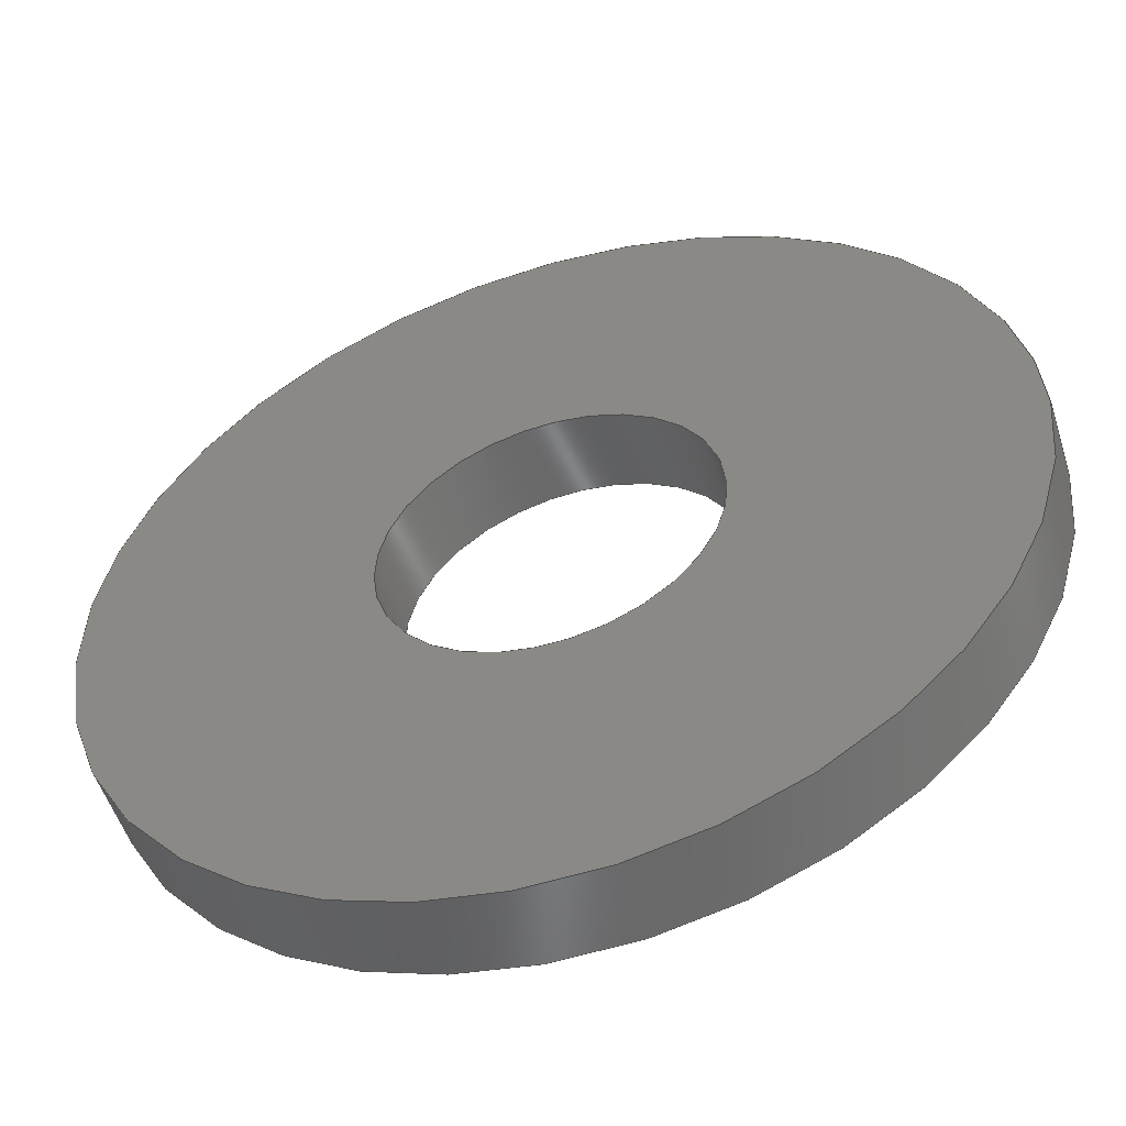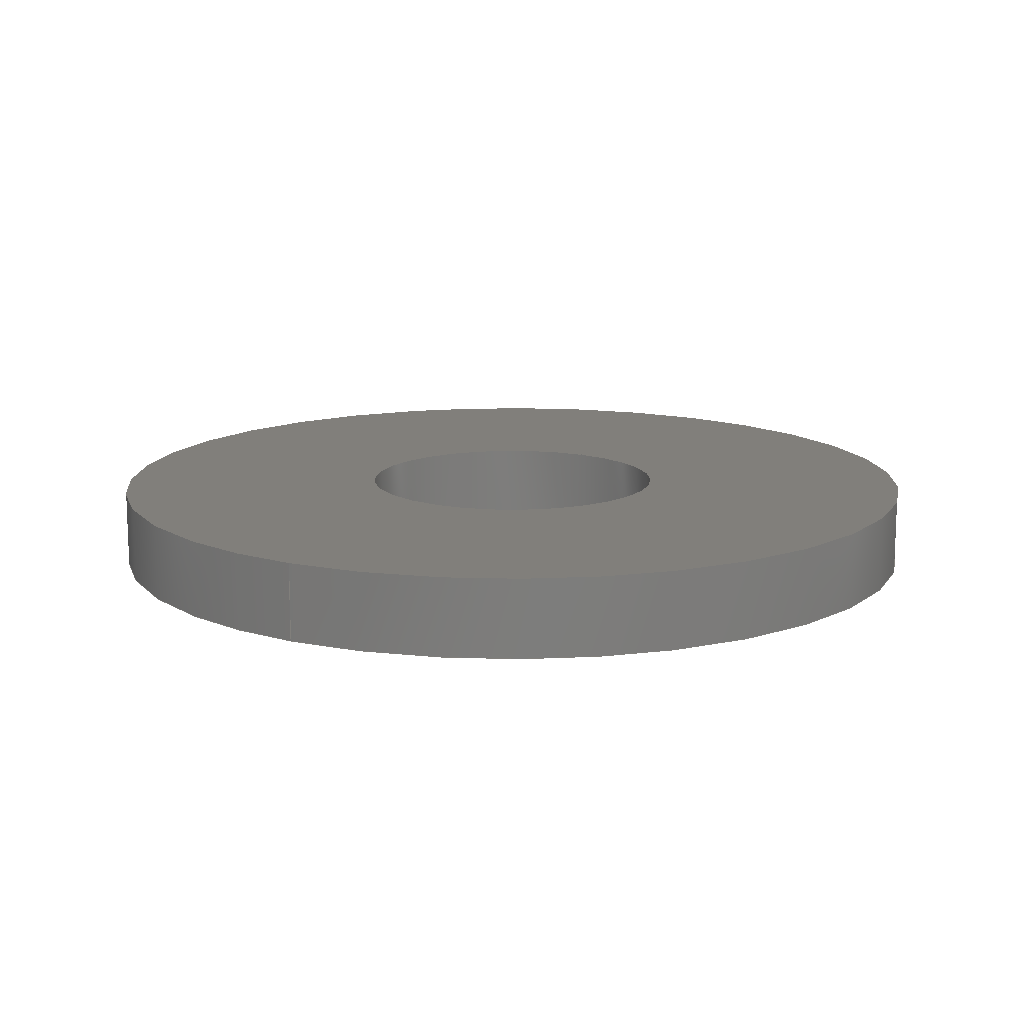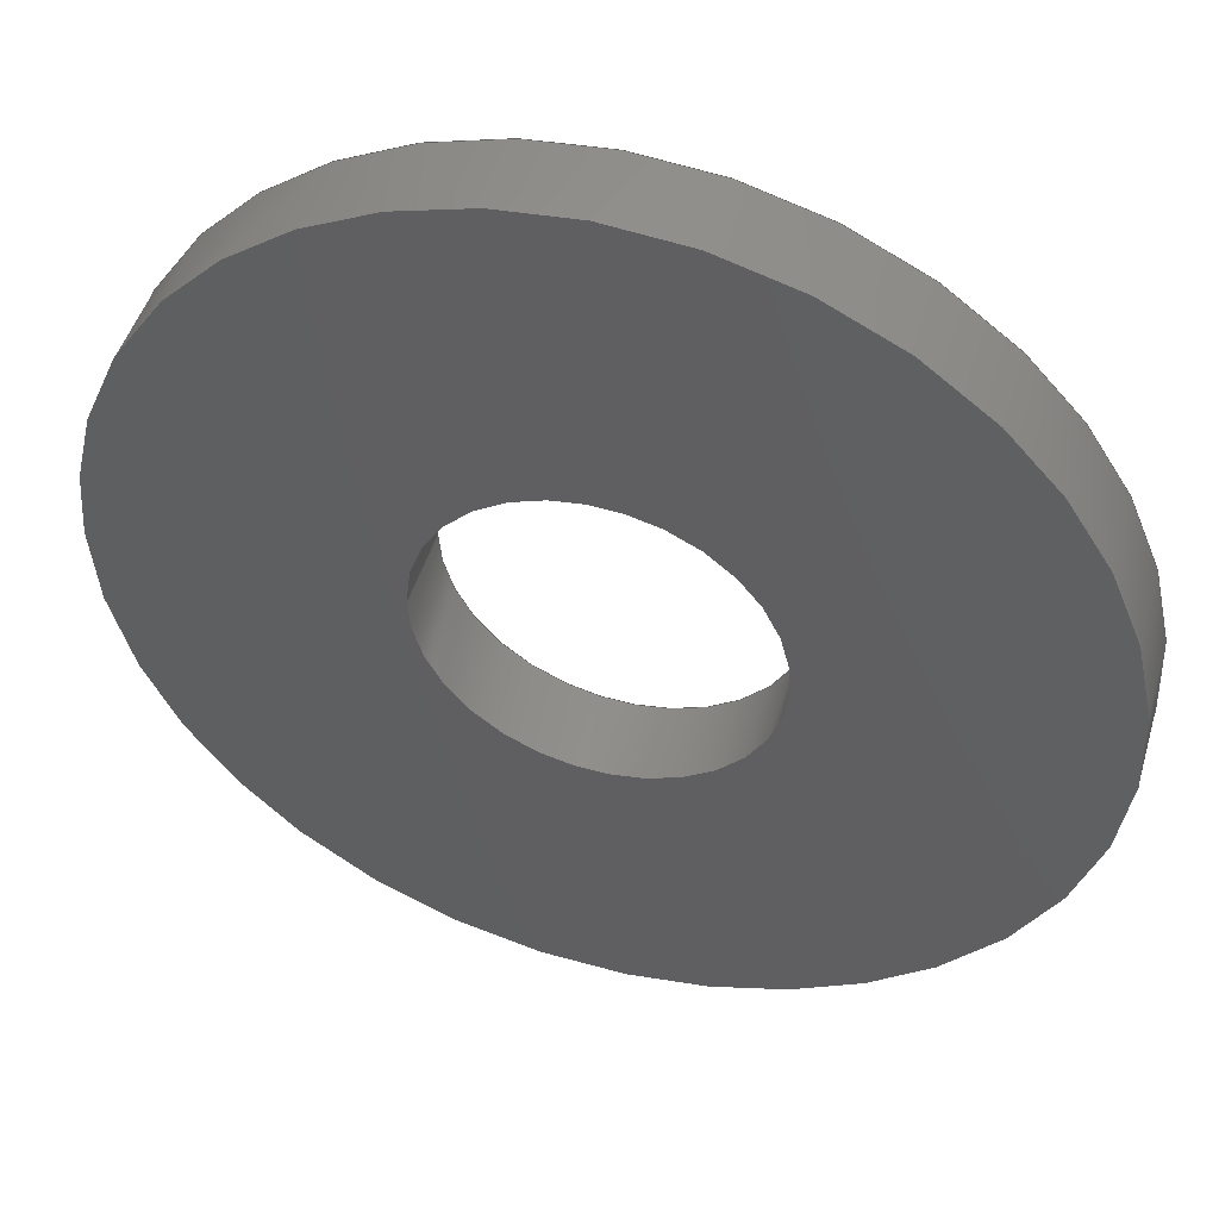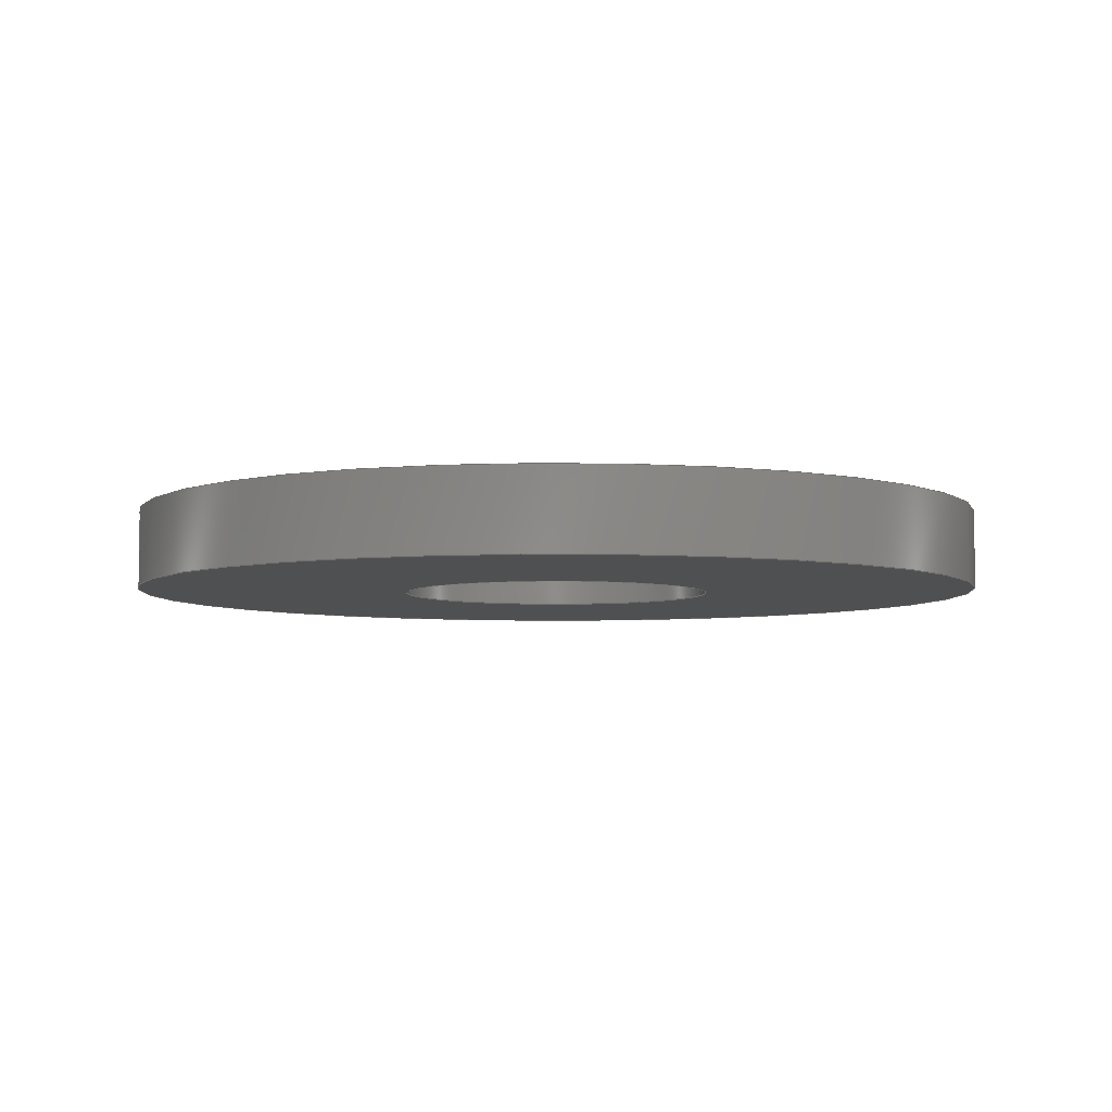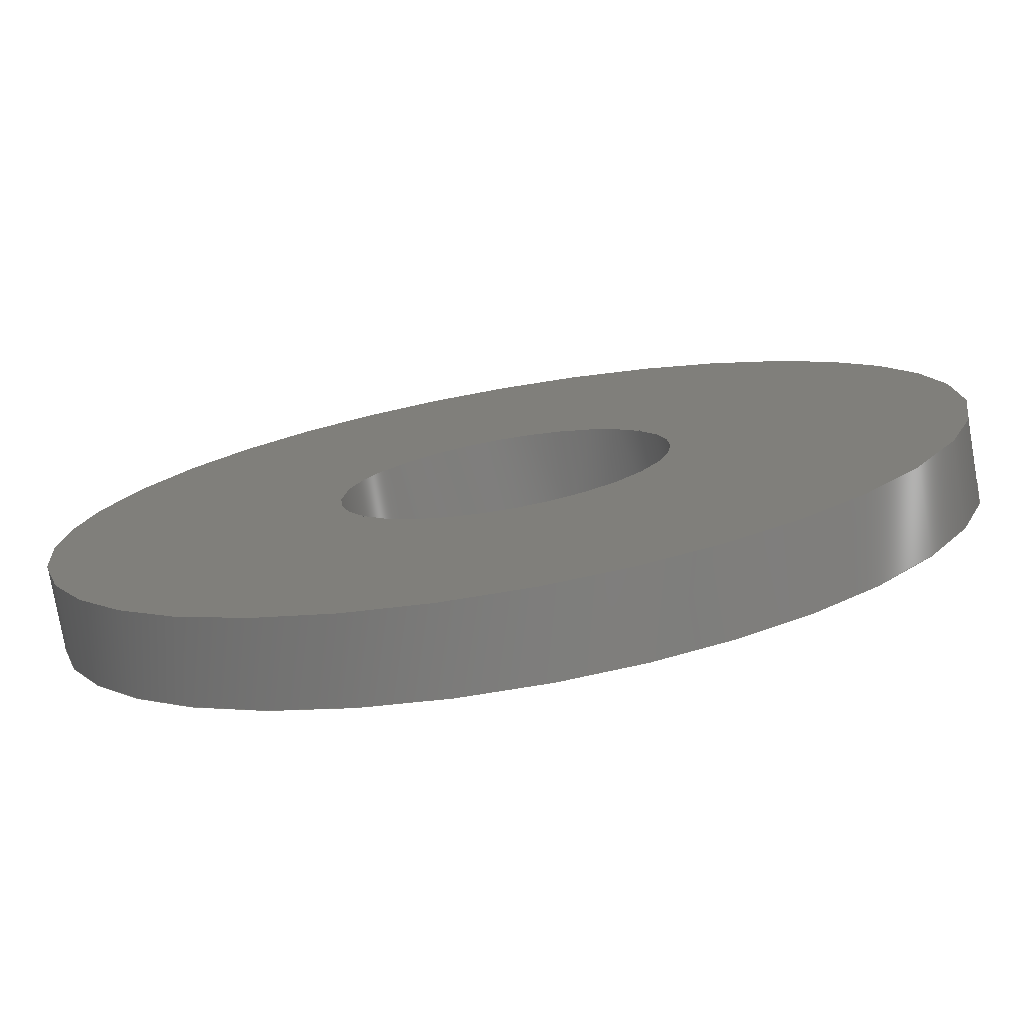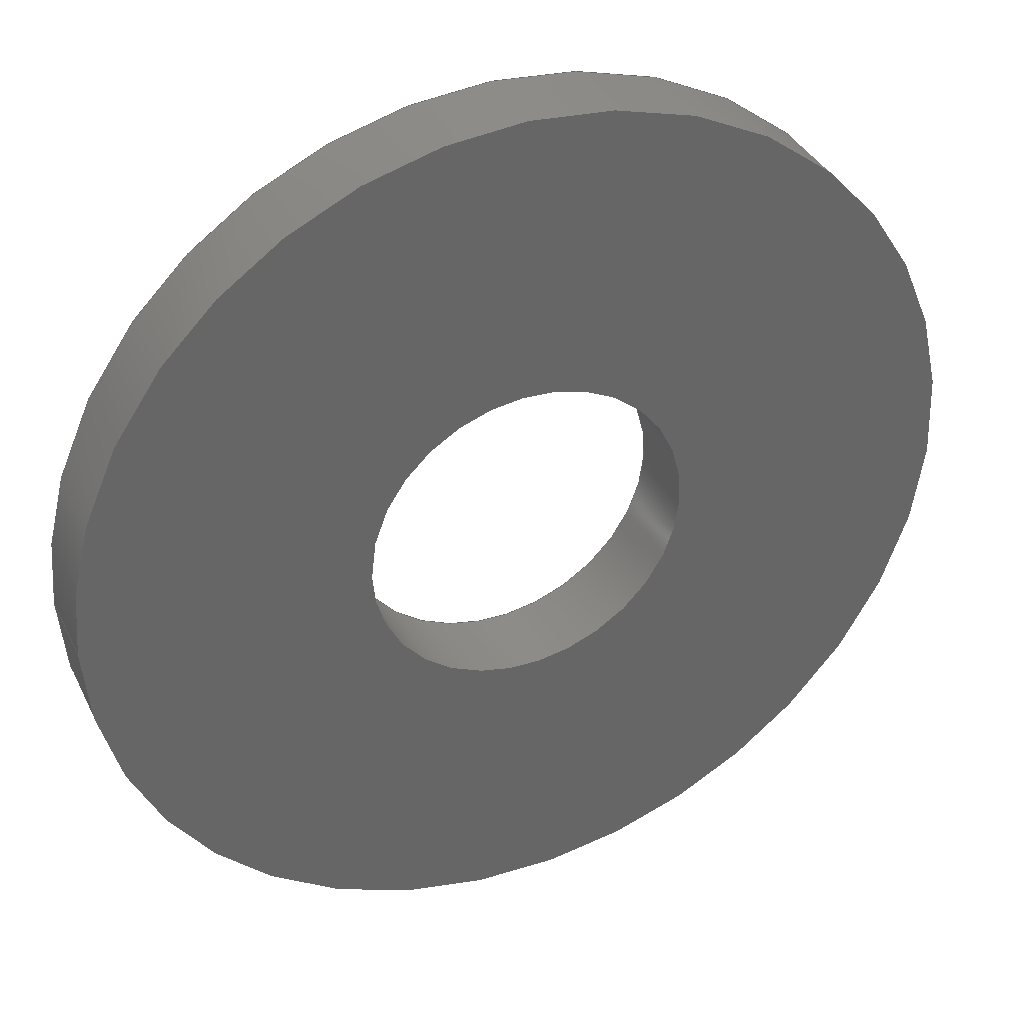
<metadata>
{"format":"iges","ext":"igs","renderer":"f3d","projection":"perspective","resolution":1024,"background":"white","views":[{"elev":-52.7,"azim":-162.6,"up":"+Y"},{"elev":13.4,"azim":-60.2,"up":"+Z"},{"elev":47.8,"azim":16.4,"up":"+Y"},{"elev":-5.4,"azim":-15.1,"up":"+Z"},{"elev":-76.7,"azim":9.8,"up":"+Y"},{"elev":36.9,"azim":-23.6,"up":"+Y"}]}
</metadata>
<code>

,,11HWasher 8 v3,11HWasher 8 v3,7Hunknown,7Hunknown,32,38,7,99,15,,1,2,
2HMM,1,0.08,15H2.02e+07,0.01,1e+04,7Hunknown,7Hunknown,11,0,15H2
2.001e+05;
     186       1                                                00000000
     186             -51       1       0                               0
     514       2                                                00010000
     514                       1       1                               0
     510       3                                                00010000
     510             -51       1       1                               0
     510       4                                                00010000
     510             -51       1       1                               0
     510       5                                                00010000
     510             -51       1       1                               0
     510       6                                                00010000
     510             -51       1       1                               0
     508       7                                                00010000
     508                       1       1                               0
     508       8                                                00010000
     508                       1       1                               0
     508       9                                                00010000
     508                       1       1                               0
     508      10                                                00010000
     508                       1       1                               0
     508      11                                                00010000
     508                       1       1                               0
     508      12                                                00010000
     508                       1       1                               0
     126      13                                                00010000
     126       0               9       0                               0
     126      22                                                00010000
     126       0               2       0                               0
     126      24                                                00010000
     126       0               9       0                               0
     126      33                                                00010000
     126       0               9       0                               0
     126      42                                                00010000
     126       0               2       0                               0
     126      44                                                00010000
     126       0               9       0                               0
     128      53                                                00010000
     128       0     -51      11       0                               0
     128      64                                                00010000
     128       0     -51      12       0                               0
     128      76                                                00010000
     128       0     -51       3       0                               0
     128      79                                                00010000
     128       0     -51       3       0                               0
     502      82                                                00010000
     502                       2       1                               0
     504      84                                                00010001
     504                       2       1                               0
     406      86                                                00000000
     406                       1      15                               0
     314      87                                                00000200
     314                       2       0                               0
186,3,1,0,0,1,49;                                                      1
514,4,5,1,7,1,9,1,11,1;                                                3
510,37,1,1,13;                                                         5
510,39,1,1,15;                                                         7
510,41,2,1,17,19;                                                      9
510,43,2,1,21,23;                                                     11
508,4,0,47,1,0,0,0,47,2,1,0,0,47,3,1,0,0,47,2,0,0;                    13
508,4,0,47,4,0,0,0,47,5,1,0,0,47,6,1,0,0,47,5,0,0;                    15
508,1,0,47,4,1,0;                                                     17
508,1,0,47,1,1,0;                                                     19
508,1,0,47,6,0,0;                                                     21
508,1,0,47,3,0,0;                                                     23
126,8,2,0,1,0,0,-3.142,-3.142,                  25
-3.142,-1.571,-1.571,0,0,            25
1.571,1.571,3.142,                     25
3.142,3.142,1,0.7071,1,            25
0.7071,1,0.7071,1,0.7071,1,       25
-4,4.899D-16,2,-4,4,2,2.449D-16,4,        25
2,4,4,2,4,0,2,4,-4,2,2.449D-16,-4,2,-4,       25
-4,2,-4,-4.899D-16,2,-3.142,                25
3.142,0,0,0;                                            25
126,1,1,0,0,1,0,-0.5,-0.5,0,0,1,1,-4,0,2,-4,0,0,-0.5,       27
0,0,0,0;                                                          27
126,8,2,0,1,0,0,-3.142,-3.142,                  29
-3.142,-1.571,-1.571,0,0,            29
1.571,1.571,3.142,                     29
3.142,3.142,1,0.7071,1,            29
0.7071,1,0.7071,1,0.7071,1,       29
-4,4.899D-16,0,-4,4,0,2.449D-16,4,        29
0,4,4,0,4,0,0,4,-4,0,2.449D-16,-4,0,-4,       29
-4,0,-4,-4.899D-16,0,-3.142,                29
3.142,0,0,0;                                            29
126,8,2,0,1,0,0,-3.142,-3.142,                  31
-3.142,-1.571,-1.571,0,0,            31
1.571,1.571,3.142,                     31
3.142,3.142,1,0.7071,1,            31
0.7071,1,0.7071,1,0.7071,1,       31
-11,-1.347D-15,2,-11,-11,2,6.736D-16,      31
-11,2,11,-11,2,11,0,2,11,11,2,6.736D-16,        31
11,2,-11,11,2,-11,1.347D-15,2,                      31
-3.142,3.142,0,0,0;                          31
126,1,1,0,0,1,0,-0.1818,-0.1818,0,0,1,       33
1,-11,0,2,-11,0,0,-0.1818,0,0,0,0;              33
126,8,2,0,1,0,0,-3.142,-3.142,                  35
-3.142,-1.571,-1.571,0,0,            35
1.571,1.571,3.142,                     35
3.142,3.142,1,0.7071,1,            35
0.7071,1,0.7071,1,0.7071,1,       35
-11,-1.347D-15,0,-11,-11,0,6.736D-16,      35
-11,0,11,-11,0,11,0,0,11,11,0,6.736D-16,        35
11,0,-11,11,0,-11,1.347D-15,0,                      35
-3.142,3.142,0,0,0;                          35
128,1,8,1,2,0,1,0,0,1,0,0,0.5,0.5,-3.142,                37
-3.142,-3.142,-1.571,                 37
-1.571,0,0,1.571,1.571,               37
3.142,3.142,3.142,1,1,             37
0.7071,0.7071,1,1,0.7071,          37
0.7071,1,1,0.7071,0.7071,1,       37
1,0.7071,0.7071,1,1,-4,0,0,-4,0,        37
2,-4,-4,0,-4,-4,2,0,-4,0,0,-4,2,4,-4,0,4,-4,        37
2,4,0,0,4,0,2,4,4,0,4,4,2,0,4,0,0,4,2,-4,4,      37
0,-4,4,2,-4,0,0,-4,0,2,0,0.5,-3.142,            37
3.142;                                                     37
128,1,8,1,2,0,1,0,0,1,0,0,0.1818,0.1818,      39
-3.142,-3.142,-3.142,                39
-1.571,-1.571,0,0,1.571,              39
1.571,3.142,3.142,                    39
3.142,1,1,0.7071,0.7071,1,        39
1,0.7071,0.7071,1,1,0.7071,       39
0.7071,1,1,0.7071,0.7071,1,       39
1,-11,0,2,-11,0,0,-11,-11,2,-11,-11,0,0,-11,2,        39
0,-11,0,11,-11,2,11,-11,0,11,0,2,11,0,0,11,11,       39
2,11,11,0,0,11,2,0,11,0,-11,11,2,-11,11,0,-11,       39
0,2,-11,0,0,0,0.1818,-3.142,              39
3.142;                                                     39
128,1,1,1,1,0,0,1,0,0,-1.101,-1.101,1.101,1.101,-1.101,-1.101,        41
1.101,1.101,1,1,1,1,-11.01,-11.01,2,11.01,-11.01,2,-11.01,      41
11.01,2,11.01,11.01,2,-1.101,1.101,-1.101,1.101;                    41
128,1,1,1,1,0,0,1,0,0,-1.101,-1.101,1.101,1.101,-1.101,-1.101,        43
1.101,1.101,1,1,1,1,11.01,-11.01,0,-11.01,-11.01,0,11.01,       43
11.01,0,-11.01,11.01,0,-1.101,1.101,-1.101,1.101;                   43
502,4,-4,-4.899D-16,2,-4,-4.899D-16,0,      45
-11,-1.347D-15,2,-11,-1.347D-15,0;          45
504,6,25,45,1,45,1,27,45,1,45,2,29,45,2,45,2,31,45,3,45,3,33,45,      47
3,45,4,35,45,4,45,4;                                                  47
406,1,5HBody1;                                                        49
314,62.75,62.75,62.75,13HSteel       51
- Satin;                                                              51
S      1G      3D     52P     88
</code>
